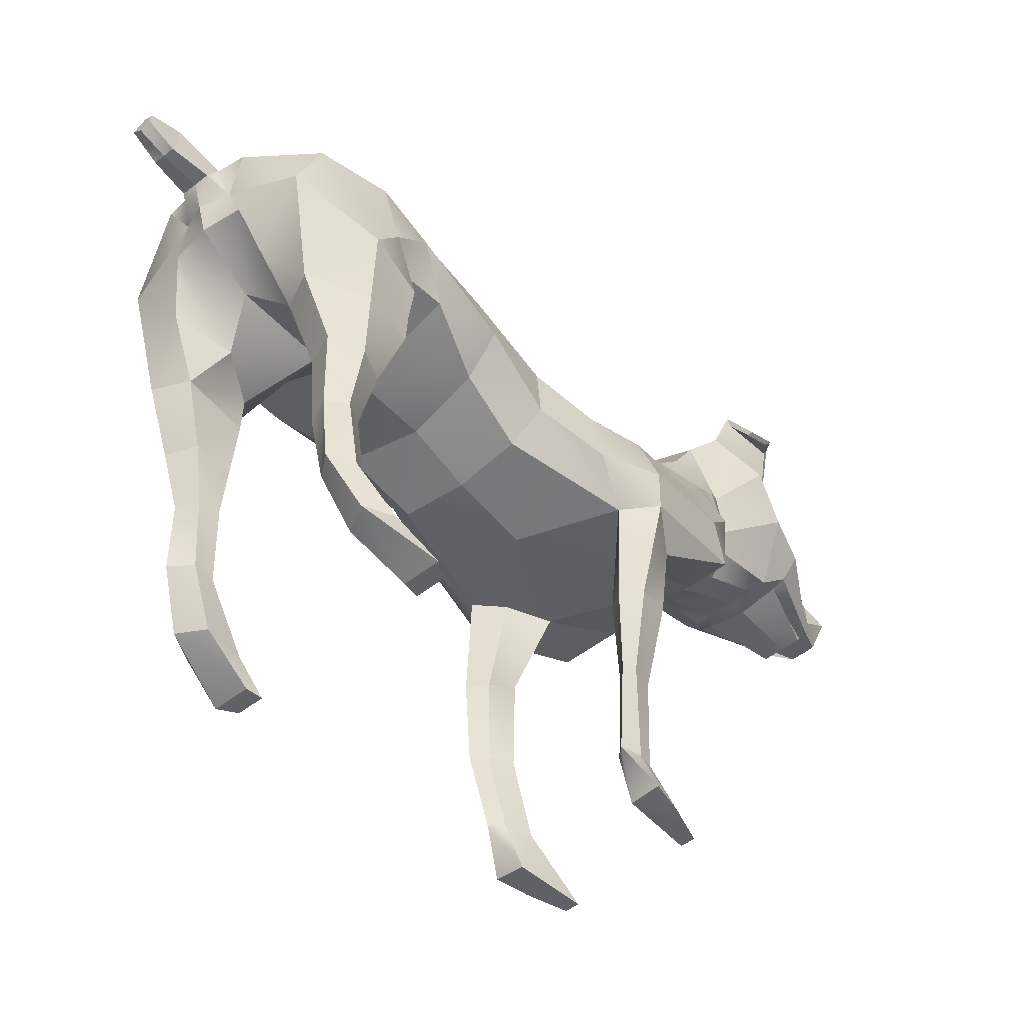
<metadata>
{"format":"obj","ext":"obj","renderer":"f3d","projection":"perspective","resolution":1024,"background":"white","views":[{"elev":-48.8,"azim":41.4,"up":"+Y"}]}
</metadata>
<code>
o luna-dog_Mesh
v 0.1117 2.609 0.2795
v 0.175 2.805 0.7984
v -0.07294 3.678 0.2972
v 0.08375 3.734 1.038
v 0.313 2.538 -0.6274
v 0.04707 3.692 -0.2343
v 0.3833 2.93 1.33
v 0.2514 3.75 1.624
v 0.375 2.914 1.653
v 0.2942 3.59 2.369
v 0.4649 2.653 1.658
v 0.3704 2.945 2.703
v 0.4568 2.095 1.712
v 0.3191 2.111 2.5
v 0.3623 1.627 1.847
v 0.3498 1.657 2.286
v 0.2918 1.185 1.921
v 0.2713 1.151 2.201
v 0.2973 0.6419 1.835
v 0.3027 0.6486 2.177
v 0.4207 0.2796 1.556
v 0.4085 0.2875 1.96
v 0.4696 0.1174 1.32
v 0.5558 0.1198 1.441
v 0.384 2.873 -1.791
v 0.01144 3.915 -1.146
v -0.04611 3.823 -2.421
v -0.0305 4.756 -2.052
v 0.4207 3.074 0.8107
v -0.03986 3.899 -2.93
v 0.3205 2.876 0.215
v 0.03875 4.02 -3.098
v 0.5111 2.103 2.092
v -0.2059 4.028 -3.733
v -0.2492 4.769 -3.019
v 0.3159 1.658 -0.5826
v 0.3458 1.822 -1.032
v 0.1654 0.6419 1.91
v 0.2967 0.9945 -0.6118
v 0.1595 0.6463 2.066
v 0.275 1.021 -0.9037
v 0.1225 1.627 1.924
v 0.1939 0.366 -0.69
v 0.2453 0.2796 1.556
v 0.2042 0.3855 -0.9685
v 0.112 1.149 2.142
v 0.3058 0.1076 -0.9119
v 0.2833 0.119 1.441
v 0.1658 0.09867 -1.451
v 0.1103 2.095 1.892
v -0.03768 3.413 2.845
v -0.1854 3.174 2.794
v 0.1282 1.021 -0.8743
v 0.05908 0.09864 -1.451
v 0.1689 1.822 -0.9349
v 0.05409 0.3855 -0.9685
v 0.1327 1.655 2.201
v 0.1813 1.667 -0.676
v 0.2006 0.9945 -0.6999
v 0.1091 0.366 -0.7726
v 0.08482 0.09227 -0.9126
v 0.009787 2.56 -1.148
v 0.2194 0.2847 1.851
v 0.4487 2.354 1.687
v 0.09395 1.184 1.985
v 0.2696 0.1174 1.32
v 0.07267 2.105 2.384
v -0.09574 2.426 2.219
v 0.1207 2.397 1.873
v -0.2753 3.483 2.845
v -0.2711 3.327 2.936
v -0.3052 3.591 3.193
v -0.3002 3.343 3.228
v -0.3079 3.522 3.425
v -0.3097 3.442 3.448
v -0.1775 4.149 -3.725
v 0.4565 3.275 2.573
v 0.3158 3.227 0.2453
v 0.4982 3.406 2.015
v 0.07306 4.445 -3.078
v 0.3235 3.489 -1.448
v 0.3472 4.499 -2.451
v 0.3872 3.476 1.609
v 0.3352 3.41 0.8831
v 0.08292 4.181 -2.186
v 0.3871 3.159 -0.281
v 0.02123 3.941 -2.32
v 0.4963 3.031 1.867
v 0.507 0.2835 1.757
v 0.3726 1.166 2.075
v 0.4414 2.759 -0.3099
v 0.1818 4.153 -3.089
v 0.4295 3.168 -1.626
v 0.279 4.234 -2.747
v 0.3924 0.6452 2.002
v 0.4489 1.641 2.054
v 0.502 3.238 1.603
v 0.5165 2.766 2.072
v 0.2254 0.3774 -0.8523
v 0.5433 2.918 -0.8227
v 0.0602 3.799 -0.671
v 0.327 1.008 -0.7152
v 0.5154 2.625 -0.8563
v 0.2547 0.1034 -1.164
v 0.3978 1.75 -0.7605
v 0.4166 3.297 -0.7685
v -0.2762 4.085 -3.921
v -0.1906 3.666 -2.436
v -0.0633 3.982 -3.098
v -0.01105 2.97 -1.865
v -0.181 3.899 -2.93
v -0.1822 4.297 -3.956
v 0.3264 2.483 -1.146
v 0.08271 4.98 -2.259
v 0.201 3.497 -2.078
v -0.04496 4.253 -1.661
v 0.1768 3.924 -1.815
v 0.2669 3.633 -2.017
v -0.06087 3.368 -2.091
v -0.004315 4.744 -2.937
v 0.1027 5.394 -2.433
v 0.1948 5.253 -2.824
v 0.329 5.04 -2.434
v 0.3841 5.018 -2.597
v -0.1498 4.455 -3.22
v -0.1465 4.645 -3.199
v -0.03502 4.651 -3.15
v -0.3046 4.525 -3.291
v -0.1407 4.496 -3.221
v -0.1613 4.538 -3.22
v -0.1623 4.583 -3.205
v -0.1433 4.617 -3.179
v -0.1096 4.633 -3.15
v -0.0701 4.625 -3.125
v -0.03542 4.596 -3.112
v -0.01485 4.554 -3.113
v -0.0139 4.51 -3.128
v -0.03283 4.475 -3.154
v -0.06656 4.459 -3.183
v -0.1061 4.467 -3.208
v -0.1142 4.51 -3.259
v -0.1348 4.552 -3.258
v -0.1357 4.596 -3.243
v -0.1168 4.631 -3.217
v -0.08306 4.647 -3.188
v -0.04357 4.639 -3.164
v -0.008888 4.61 -3.15
v 0.01168 4.568 -3.151
v 0.01263 4.523 -3.167
v -0.006304 4.489 -3.192
v -0.04004 4.473 -3.221
v -0.04285 4.481 -3.246
v -0.2245 4.418 -3.785
v -0.2197 3.89 -3.612
v -0.2226 3.941 -3.637
v -0.1442 3.979 -3.302
v -0.03945 4.444 -1.855
v 0.1604 4.048 -2.019
v 0.1398 3.802 -2.161
v -0.1255 3.54 -2.228
v 0.05596 3.673 -2.221
v 0.2863 5.034 -2.431
v 0.3413 5.012 -2.594
v 0.1244 5.285 -2.431
v 0.1942 5.189 -2.786
v -0.2157 4.056 -3.687
v -0.09366 2.937 2.768
v 0.01069 2.521 2.634
v 0.1456 2.549 -0.8177
v -0.273 4.314 -4.006
v -0.1645 4.295 -3.603
v -0.08419 4.216 -3.484
v -0.05057 4.023 -3.33
v -0.02571 4.087 -3.433
v -0.8779 2.609 0.2795
v -0.9412 2.805 0.7984
v -0.3831 2.727 0.7324
v -0.3831 2.574 0.255
v -0.6933 3.678 0.2972
v -0.85 3.734 1.038
v -0.3831 3.836 1.053
v -0.3831 3.793 0.2972
v -1.079 2.538 -0.6274
v -0.3831 2.485 -0.3296
v -0.8133 3.692 -0.2343
v -0.3831 3.806 -0.2343
v -1.15 2.93 1.33
v -0.3831 2.737 1.297
v -1.018 3.75 1.624
v -0.3831 3.855 1.638
v -1.141 2.914 1.653
v -0.3831 2.749 1.489
v -1.06 3.59 2.369
v -0.3831 3.686 2.384
v -1.231 2.653 1.658
v -0.3831 2.623 1.704
v -1.137 2.945 2.703
v -0.3831 2.932 2.809
v -1.223 2.095 1.712
v -1.085 2.111 2.5
v -1.129 1.627 1.847
v -1.116 1.657 2.286
v -1.058 1.185 1.921
v -1.038 1.151 2.201
v -1.064 0.6419 1.835
v -1.069 0.6486 2.177
v -1.187 0.2796 1.556
v -1.175 0.2875 1.96
v -1.236 0.1174 1.32
v -1.322 0.1198 1.441
v -1.15 2.873 -1.791
v -0.3831 3.05 -1.884
v -0.7777 3.915 -1.146
v -0.3831 4.03 -1.146
v -0.7201 3.823 -2.421
v -0.3831 3.666 -2.487
v -0.7357 4.756 -2.052
v -1.187 3.074 0.8107
v -0.7264 3.899 -2.93
v -0.3831 3.899 -2.93
v -0.3831 5.028 -2.235
v -1.087 2.876 0.215
v -0.805 4.02 -3.098
v -0.3831 3.927 -3.098
v -0.3831 4.796 -3.064
v -1.277 2.103 2.092
v -0.5603 4.028 -3.733
v -0.3831 4.103 -3.941
v -0.3831 4.336 -3.998
v -0.517 4.769 -3.019
v -1.082 1.658 -0.5826
v -0.3831 2.644 2.39
v -1.112 1.822 -1.032
v -0.9316 0.6419 1.91
v -1.063 0.9945 -0.6118
v -0.9257 0.6463 2.066
v -1.041 1.021 -0.9037
v -0.8887 1.627 1.924
v -0.9601 0.366 -0.69
v -1.012 0.2796 1.556
v -0.9704 0.3855 -0.9685
v -0.8782 1.149 2.142
v -1.072 0.1076 -0.9119
v -1.05 0.119 1.441
v -0.932 0.09867 -1.451
v -0.8765 2.095 1.892
v -0.7285 3.413 2.845
v -0.3831 3.513 2.849
v -0.5808 3.174 2.794
v -0.3831 3.324 2.937
v -0.8945 1.021 -0.8743
v -0.8253 0.09864 -1.451
v -0.9351 1.822 -0.9349
v -0.3831 2.674 -1.413
v -0.8203 0.3855 -0.9685
v -0.8989 1.655 2.201
v -0.9475 1.667 -0.676
v -0.9668 0.9945 -0.6999
v -0.8753 0.366 -0.7726
v -0.851 0.09227 -0.9126
v -0.776 2.56 -1.148
v -0.9857 0.2847 1.851
v -1.215 2.354 1.687
v -0.8602 1.184 1.985
v -1.036 0.1174 1.32
v -0.8389 2.105 2.384
v -0.6705 2.426 2.219
v -0.8869 2.397 1.873
v -0.4909 3.483 2.845
v -0.3831 3.513 2.849
v -0.4951 3.327 2.936
v -0.3831 3.324 2.937
v -0.461 3.591 3.193
v -0.3831 3.588 3.196
v -0.4661 3.343 3.228
v -0.3831 3.338 3.229
v -0.4583 3.522 3.425
v -0.3831 3.556 3.428
v -0.4565 3.442 3.448
v -0.3831 3.395 3.448
v -0.5887 4.149 -3.725
v -1.223 3.275 2.573
v -1.082 3.227 0.2453
v -1.264 3.406 2.015
v -0.8393 4.445 -3.078
v -1.09 3.489 -1.448
v -1.113 4.499 -2.451
v -1.153 3.476 1.609
v -1.101 3.41 0.8831
v -0.8491 4.181 -2.186
v -1.153 3.159 -0.281
v -0.7875 3.941 -2.32
v -1.263 3.031 1.867
v -1.273 0.2835 1.757
v -1.139 1.166 2.075
v -1.208 2.759 -0.3099
v -0.948 4.153 -3.089
v -1.196 3.168 -1.626
v -1.045 4.234 -2.747
v -1.159 0.6452 2.002
v -1.215 1.641 2.054
v -1.268 3.238 1.603
v -1.283 2.766 2.072
v -0.9916 0.3774 -0.8523
v -1.309 2.918 -0.8227
v -0.3831 3.929 -0.7354
v -0.8264 3.799 -0.671
v -1.093 1.008 -0.7152
v -1.282 2.625 -0.8563
v -1.021 0.1034 -1.164
v -1.164 1.75 -0.7605
v -1.183 3.297 -0.7685
v -0.49 4.085 -3.921
v -0.5757 3.666 -2.436
v -0.7029 3.982 -3.098
v -0.7552 2.97 -1.865
v -0.5853 3.899 -2.93
v -0.584 4.297 -3.956
v -1.093 2.483 -1.146
v -0.3831 4.849 -2.004
v -0.8489 4.98 -2.259
v -0.3831 4.338 -1.64
v -0.3831 3.326 -2.129
v -0.9672 3.497 -2.078
v -0.7213 4.253 -1.661
v -0.943 3.924 -1.815
v -1.033 3.633 -2.017
v -0.7054 3.368 -2.091
v -0.7619 4.744 -2.937
v -0.8689 5.394 -2.433
v -0.9611 5.253 -2.824
v -1.095 5.04 -2.434
v -1.15 5.018 -2.597
v -0.6164 4.455 -3.22
v -0.6197 4.645 -3.199
v -0.7312 4.651 -3.15
v -0.3831 4.586 -3.387
v -0.4616 4.525 -3.291
v -0.6255 4.496 -3.221
v -0.6049 4.538 -3.22
v -0.604 4.583 -3.205
v -0.6229 4.617 -3.179
v -0.6566 4.633 -3.15
v -0.6961 4.625 -3.125
v -0.7308 4.596 -3.112
v -0.7514 4.554 -3.113
v -0.7523 4.51 -3.128
v -0.7334 4.475 -3.154
v -0.6997 4.459 -3.183
v -0.6602 4.467 -3.208
v -0.652 4.51 -3.259
v -0.6314 4.552 -3.258
v -0.6305 4.596 -3.243
v -0.6494 4.631 -3.217
v -0.6832 4.647 -3.188
v -0.7227 4.639 -3.164
v -0.7573 4.61 -3.15
v -0.7779 4.568 -3.151
v -0.7788 4.523 -3.167
v -0.7599 4.489 -3.192
v -0.7262 4.473 -3.221
v -0.7234 4.481 -3.246
v -0.5418 4.418 -3.785
v -0.3831 4.432 -3.798
v -0.3831 3.89 -3.612
v -0.5465 3.89 -3.612
v -0.3831 3.941 -3.637
v -0.5436 3.941 -3.637
v -0.3831 3.979 -3.302
v -0.622 3.979 -3.302
v -0.3831 4.518 -1.819
v -0.7268 4.444 -1.855
v -0.9267 4.048 -2.019
v -0.906 3.802 -2.161
v -0.6407 3.54 -2.228
v -0.3831 3.535 -2.28
v -0.8222 3.673 -2.221
v -1.053 5.034 -2.431
v -1.108 5.012 -2.594
v -0.8907 5.285 -2.431
v -0.9604 5.189 -2.786
v -0.5505 4.056 -3.687
v -0.3831 4.052 -3.697
v -0.6726 2.937 2.768
v -0.7769 2.521 2.634
v -0.9119 2.549 -0.8177
v -0.3831 3.128 2.873
v -0.4933 4.314 -4.006
v -0.3831 4.253 -3.977
v -0.6017 4.295 -3.603
v -0.682 4.216 -3.484
v -0.7157 4.023 -3.33
v -0.7405 4.087 -3.433
f 3 181 4
f 31 2 1
f 31 5 91
f 3 186 182
f 8 194 10
f 4 190 8
f 29 7 2
f 97 9 7
f 194 51 10
f 88 11 9
f 14 57 16
f 168 67 14
f 33 13 64
f 13 96 15
f 18 40 20
f 57 18 16
f 15 90 17
f 90 19 17
f 23 48 66
f 94 80 82
f 306 26 214
f 100 25 93
f 98 14 33
f 376 108 160
f 161 87 159
f 110 115 25
f 159 85 158
f 120 127 126
f 106 93 81
f 105 41 37
f 25 103 113
f 36 59 39
f 59 43 39
f 41 99 45
f 167 12 52
f 55 41 53
f 53 45 56
f 12 51 52
f 77 10 51
f 371 28 320
f 101 81 26
f 78 6 3
f 172 125 80
f 79 10 77
f 114 80 120
f 83 10 79
f 78 4 84
f 221 28 114
f 84 8 83
f 85 114 28
f 214 116 322
f 126 125 128
f 31 86 78
f 29 83 97
f 97 79 88
f 77 12 98
f 33 16 96
f 16 90 96
f 90 20 95
f 78 29 31
f 86 100 106
f 6 306 186
f 86 101 6
f 36 102 105
f 39 99 102
f 91 103 100
f 5 105 103
f 160 27 161
f 110 113 62
f 113 55 62
f 105 113 103
f 26 117 116
f 157 85 28
f 81 118 117
f 93 115 118
f 114 120 35
f 80 174 172
f 80 125 127
f 120 80 127
f 225 128 337
f 153 125 171
f 128 364 337
f 365 155 154
f 154 156 109
f 52 70 71
f 5 58 36
f 194 70 51
f 70 73 71
f 198 52 387
f 387 71 272
f 172 34 76
f 76 153 171
f 172 76 171
f 179 181 182
f 176 222 175
f 177 182 181
f 212 306 186
f 222 183 175
f 186 179 182
f 178 186 182
f 189 194 190
f 180 190 181
f 181 188 177
f 187 218 176
f 198 192 194
f 191 302 187
f 190 192 188
f 194 193 247
f 195 293 191
f 200 256 266
f 200 266 385
f 263 226 303
f 199 301 226
f 204 236 242
f 204 256 202
f 201 295 301
f 205 295 203
f 209 244 210
f 285 299 287
f 306 213 307
f 305 211 309
f 303 200 197
f 314 376 375
f 292 377 374
f 324 316 211
f 220 225 221
f 290 374 373
f 335 336 329
f 312 298 305
f 237 311 233
f 211 319 309
f 231 258 257
f 239 258 235
f 237 304 308
f 248 250 387
f 384 249 197
f 253 237 233
f 251 241 237
f 274 272 270
f 197 247 282
f 278 276 274
f 282 247 193
f 371 217 372
f 307 286 312
f 185 283 179
f 334 391 285
f 284 282 193
f 321 285 287
f 288 193 189
f 283 180 179
f 221 217 320
f 289 189 180
f 321 290 217
f 214 325 213
f 334 335 338
f 291 222 283
f 218 288 289
f 302 284 288
f 303 197 282
f 226 202 200
f 295 202 301
f 295 206 204
f 218 283 222
f 291 305 296
f 306 185 186
f 307 291 185
f 308 231 311
f 304 235 308
f 296 309 183
f 311 183 309
f 215 375 377
f 316 319 211
f 253 319 261
f 319 311 309
f 213 326 286
f 372 290 373
f 286 327 298
f 298 324 211
f 230 329 321
f 285 393 297
f 285 336 334
f 329 336 285
f 225 338 230
f 364 337 383
f 363 334 338
f 364 338 337
f 365 368 367
f 370 366 315
f 184 254 212
f 269 249 271
f 257 183 231
f 269 194 247
f 269 275 273
f 198 249 384
f 271 387 272
f 391 227 393
f 281 390 363
f 391 390 281
f 3 182 181
f 31 29 2
f 31 1 5
f 3 6 186
f 8 190 194
f 4 181 190
f 29 97 7
f 97 88 9
f 88 98 11
f 14 67 57
f 14 12 168
f 12 167 168
f 64 11 98
f 98 33 64
f 13 33 96
f 18 46 40
f 57 46 18
f 15 96 90
f 90 95 19
f 23 24 48
f 94 92 80
f 306 101 26
f 100 103 25
f 98 12 14
f 376 216 108
f 161 27 87
f 110 119 115
f 159 87 85
f 128 35 126
f 35 120 126
f 106 100 93
f 105 102 41
f 36 58 59
f 59 60 43
f 41 102 99
f 55 37 41
f 53 41 45
f 12 77 51
f 371 157 28
f 101 106 81
f 78 86 6
f 172 171 125
f 114 82 80
f 83 8 10
f 78 3 4
f 221 320 28
f 84 4 8
f 85 82 114
f 214 26 116
f 126 127 125
f 31 91 86
f 29 84 83
f 97 83 79
f 98 88 77
f 88 79 77
f 33 14 16
f 16 18 90
f 90 18 20
f 78 84 29
f 86 91 100
f 6 101 306
f 86 106 101
f 36 39 102
f 39 43 99
f 91 5 103
f 5 36 105
f 160 108 27
f 110 25 113
f 113 37 55
f 105 37 113
f 26 81 117
f 157 158 85
f 81 93 118
f 93 25 115
f 225 221 35
f 221 114 35
f 80 92 174
f 225 35 128
f 153 128 125
f 128 153 364
f 365 367 155
f 154 155 156
f 52 51 70
f 5 169 58
f 194 270 70
f 70 72 73
f 198 167 52
f 387 52 71
f 172 174 34
f 179 180 181
f 176 218 222
f 177 178 182
f 186 184 212
f 212 214 306
f 222 296 183
f 186 185 179
f 178 184 186
f 189 193 194
f 180 189 190
f 181 190 188
f 187 302 218
f 198 196 192
f 191 293 302
f 190 194 192
f 195 303 293
f 200 202 256
f 384 197 385
f 197 200 385
f 303 195 263
f 263 199 226
f 199 201 301
f 204 206 236
f 204 242 256
f 201 203 295
f 205 300 295
f 209 265 244
f 285 297 299
f 306 214 213
f 305 298 211
f 303 226 200
f 314 216 376
f 292 215 377
f 324 328 316
f 220 224 225
f 290 292 374
f 329 230 335
f 230 338 335
f 312 286 298
f 237 308 311
f 231 235 258
f 239 259 258
f 237 241 304
f 198 194 387
f 194 248 387
f 253 251 237
f 251 255 241
f 274 276 272
f 197 249 247
f 278 280 276
f 371 320 217
f 307 213 286
f 185 291 283
f 334 390 391
f 321 329 285
f 288 284 193
f 283 289 180
f 221 321 217
f 289 288 189
f 321 287 290
f 214 322 325
f 334 336 335
f 291 296 222
f 218 302 288
f 302 293 284
f 284 293 282
f 293 303 282
f 226 301 202
f 295 204 202
f 295 300 206
f 218 289 283
f 291 312 305
f 306 307 185
f 307 312 291
f 308 235 231
f 304 239 235
f 296 305 309
f 311 231 183
f 215 314 375
f 316 261 319
f 253 233 319
f 319 233 311
f 213 325 326
f 372 217 290
f 286 326 327
f 298 327 324
f 321 221 230
f 221 225 230
f 285 391 393
f 225 337 338
f 225 224 337
f 224 383 337
f 383 228 389
f 389 229 364
f 389 364 383
f 363 390 334
f 364 363 338
f 365 366 368
f 370 368 366
f 269 247 249
f 257 386 183
f 269 270 194
f 269 271 275
f 198 387 249
f 271 249 387
f 391 281 227
f 153 112 170
f 76 107 112
f 112 153 76
f 114 122 120
f 122 123 124
f 107 228 389
f 133 144 132
f 152 139 140
f 142 129 130
f 149 136 137
f 134 145 133
f 141 140 129
f 131 142 130
f 150 137 138
f 135 146 134
f 132 143 131
f 151 138 139
f 136 147 135
f 152 141 145
f 123 163 124
f 120 122 165
f 114 164 121
f 163 122 124
f 164 123 121
f 383 107 166
f 364 170 229
f 229 170 389
f 363 388 318
f 313 281 318
f 318 281 363
f 331 321 329
f 331 332 330
f 389 228 313
f 343 354 355
f 349 362 350
f 339 352 340
f 346 359 347
f 344 355 356
f 350 351 339
f 341 352 353
f 347 360 348
f 345 356 357
f 342 353 354
f 348 361 349
f 346 357 358
f 358 357 360
f 379 332 333
f 329 381 331
f 321 330 380
f 331 379 333
f 332 380 330
f 313 383 382
f 364 388 363
f 229 389 388
f 76 34 107
f 114 121 122
f 122 121 123
f 389 170 107
f 170 112 107
f 133 145 144
f 152 151 139
f 142 141 129
f 149 148 136
f 134 146 145
f 141 152 140
f 131 143 142
f 150 149 137
f 135 147 146
f 132 144 143
f 151 150 138
f 136 148 147
f 141 142 144
f 142 143 144
f 144 145 141
f 145 146 152
f 146 147 151
f 152 146 151
f 147 148 150
f 148 149 150
f 150 151 147
f 123 162 163
f 163 165 122
f 164 162 123
f 383 228 107
f 364 153 170
f 313 227 281
f 331 330 321
f 331 333 332
f 318 388 313
f 388 389 313
f 343 342 354
f 349 361 362
f 339 351 352
f 346 358 359
f 344 343 355
f 350 362 351
f 341 340 352
f 347 359 360
f 345 344 356
f 342 341 353
f 348 360 361
f 346 345 357
f 353 352 354
f 352 351 354
f 362 361 356
f 361 360 357
f 351 362 355
f 355 354 351
f 357 356 361
f 356 355 362
f 359 358 360
f 379 378 332
f 331 381 379
f 332 378 380
f 313 228 383
f 364 229 388
f 224 166 109
f 369 155 367
f 162 165 163
f 165 114 120
f 116 158 157
f 117 159 158
f 115 159 118
f 119 161 115
f 323 160 119
f 157 322 116
f 382 224 315
f 368 369 367
f 381 378 379
f 381 321 380
f 325 373 326
f 326 374 327
f 374 324 327
f 377 328 324
f 375 323 328
f 322 372 325
f 224 383 166
f 369 156 155
f 162 164 165
f 165 164 114
f 116 117 158
f 117 118 159
f 115 161 159
f 119 160 161
f 323 376 160
f 157 371 322
f 382 383 224
f 368 370 369
f 381 380 378
f 381 329 321
f 325 372 373
f 326 373 374
f 374 377 324
f 377 375 328
f 375 376 323
f 322 371 372
f 1 177 178
f 2 188 177
f 1 184 5
f 188 9 192
f 64 50 69
f 9 196 192
f 69 67 68
f 50 57 67
f 57 65 46
f 50 15 42
f 42 17 65
f 95 21 19
f 38 46 65
f 17 38 65
f 38 63 40
f 48 44 66
f 19 44 38
f 20 63 22
f 21 66 44
f 22 48 24
f 89 23 21
f 85 94 82
f 95 22 89
f 108 220 111
f 87 30 94
f 94 32 92
f 111 224 109
f 32 174 92
f 45 104 49
f 61 49 104
f 53 60 59
f 43 61 47
f 56 49 54
f 110 254 212
f 169 5 184
f 56 61 60
f 58 53 59
f 73 74 75
f 270 72 70
f 272 73 276
f 278 75 74
f 276 75 280
f 274 74 72
f 89 22 24
f 99 47 104
f 30 109 32
f 27 111 30
f 34 173 166
f 212 119 110
f 224 154 109
f 68 67 168
f 68 167 232
f 62 184 254
f 55 169 62
f 11 69 196
f 196 68 232
f 174 173 34
f 175 177 176
f 188 176 177
f 175 184 178
f 188 191 187
f 246 263 268
f 196 191 192
f 266 268 267
f 256 246 266
f 256 264 238
f 246 201 199
f 238 203 201
f 207 300 205
f 242 234 264
f 234 203 264
f 234 262 240
f 244 240 262
f 240 205 234
f 206 262 236
f 265 207 240
f 208 244 262
f 209 294 207
f 290 299 292
f 300 208 206
f 314 220 216
f 292 219 215
f 299 223 219
f 317 224 220
f 393 223 297
f 241 310 304
f 245 252 260
f 259 251 258
f 239 260 259
f 255 245 241
f 254 316 212
f 386 184 183
f 260 255 259
f 257 251 253
f 275 277 273
f 273 270 269
f 272 275 271
f 279 278 277
f 276 279 275
f 277 274 273
f 294 210 208
f 304 243 239
f 219 315 317
f 215 317 314
f 392 227 382
f 328 212 316
f 224 366 365
f 267 385 266
f 232 384 267
f 261 184 386
f 253 386 257
f 268 195 196
f 196 267 268
f 393 227 392
f 1 2 177
f 2 7 188
f 1 178 184
f 188 7 9
f 64 13 50
f 9 11 196
f 69 50 67
f 50 42 57
f 57 42 65
f 50 13 15
f 42 15 17
f 95 89 21
f 38 40 46
f 17 19 38
f 38 44 63
f 48 63 44
f 19 21 44
f 20 40 63
f 21 23 66
f 22 63 48
f 89 24 23
f 85 87 94
f 95 20 22
f 108 216 220
f 87 27 30
f 94 30 32
f 111 220 224
f 32 173 174
f 45 99 104
f 104 47 61
f 61 54 49
f 53 56 60
f 43 60 61
f 56 45 49
f 110 62 254
f 56 54 61
f 58 55 53
f 73 72 74
f 270 274 72
f 272 71 73
f 278 280 75
f 276 73 75
f 274 278 74
f 99 43 47
f 30 111 109
f 27 108 111
f 173 32 109
f 109 166 173
f 166 107 34
f 212 323 119
f 224 365 154
f 168 167 68
f 167 198 232
f 62 169 184
f 55 58 169
f 11 64 69
f 196 69 68
f 175 178 177
f 188 187 176
f 175 183 184
f 188 192 191
f 246 199 263
f 196 195 191
f 266 246 268
f 256 238 246
f 256 242 264
f 246 238 201
f 238 264 203
f 207 294 300
f 242 236 234
f 234 205 203
f 234 236 262
f 244 265 240
f 240 207 205
f 206 208 262
f 265 209 207
f 208 210 244
f 209 210 294
f 290 287 299
f 300 294 208
f 314 317 220
f 292 299 219
f 299 297 223
f 317 315 224
f 393 392 223
f 241 245 310
f 260 243 310
f 310 245 260
f 259 255 251
f 239 243 260
f 255 252 245
f 254 261 316
f 260 252 255
f 257 258 251
f 275 279 277
f 273 274 270
f 272 276 275
f 279 280 278
f 276 280 279
f 277 278 274
f 304 310 243
f 219 223 315
f 215 219 317
f 315 223 392
f 227 313 382
f 315 392 382
f 328 323 212
f 224 315 366
f 198 384 232
f 384 385 267
f 261 254 184
f 253 261 386
f 268 263 195
f 196 232 267

</code>
